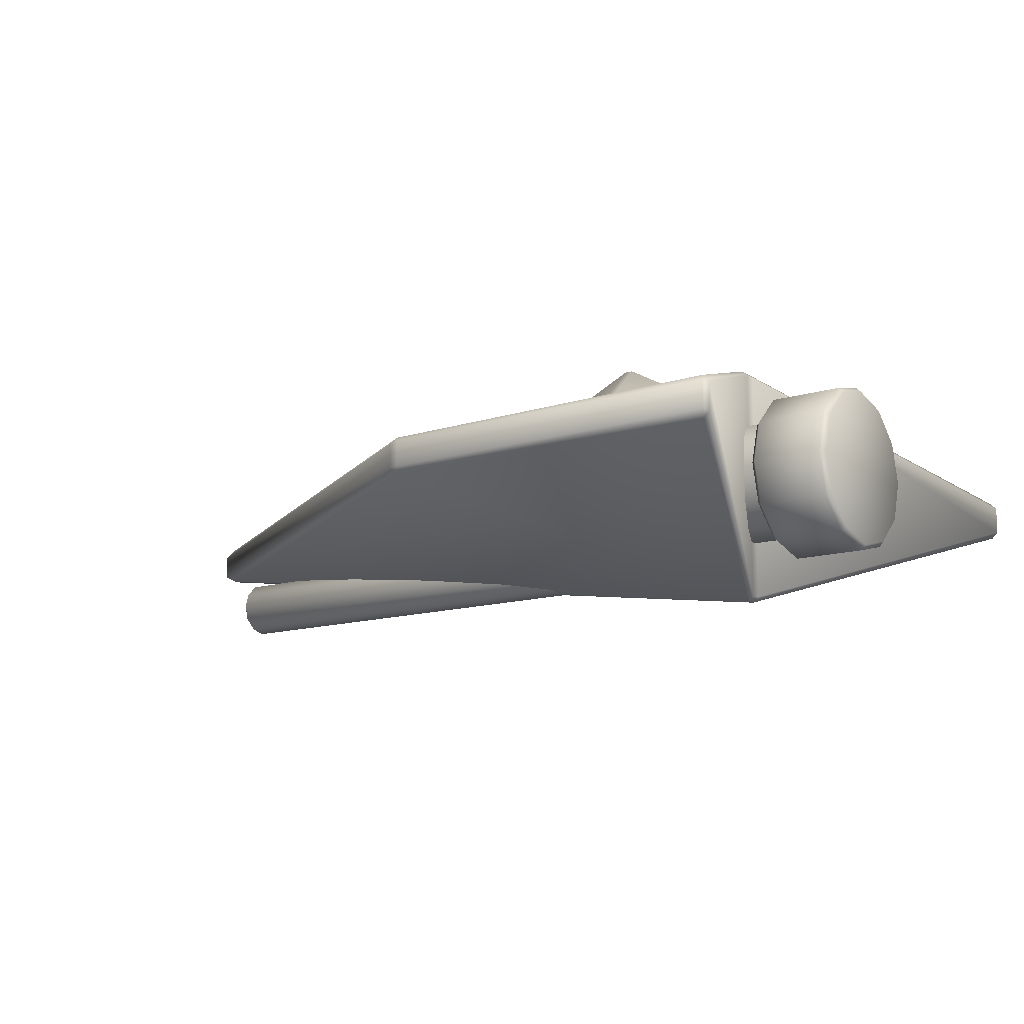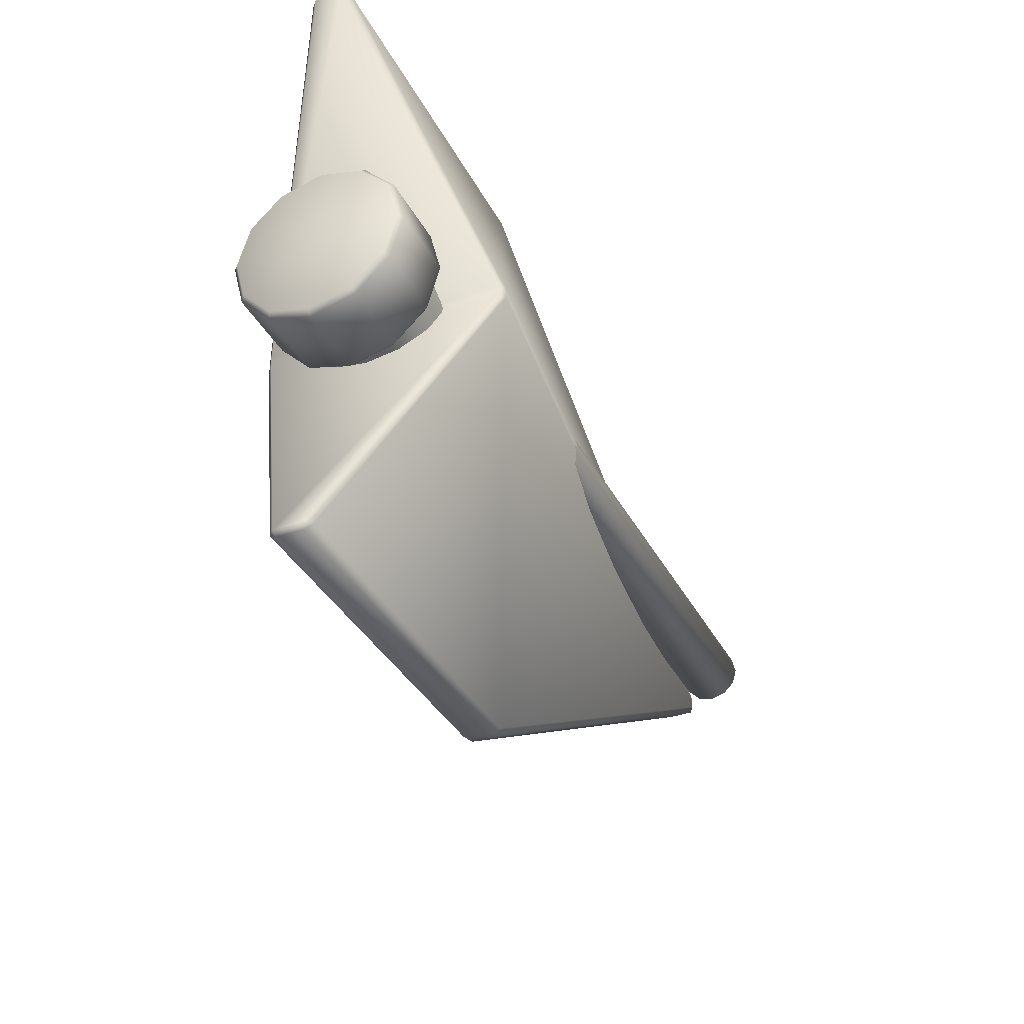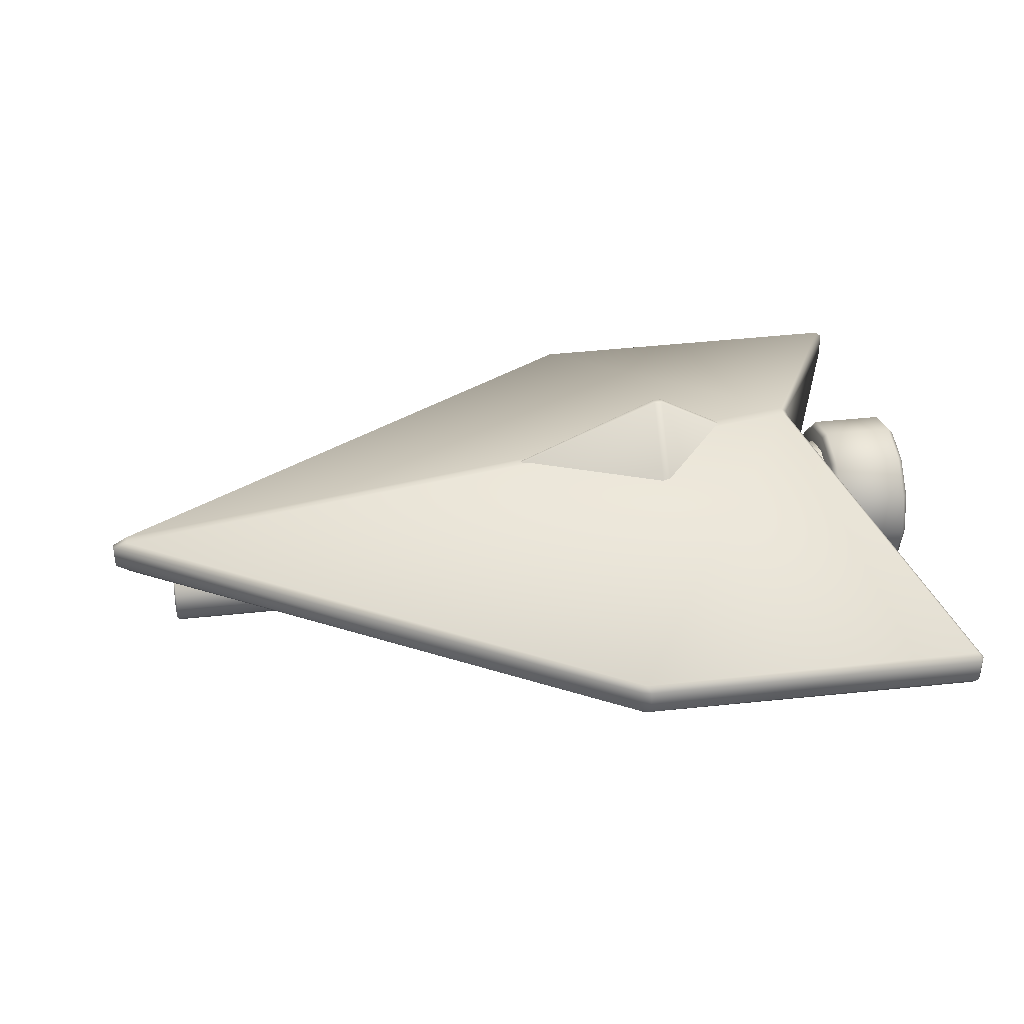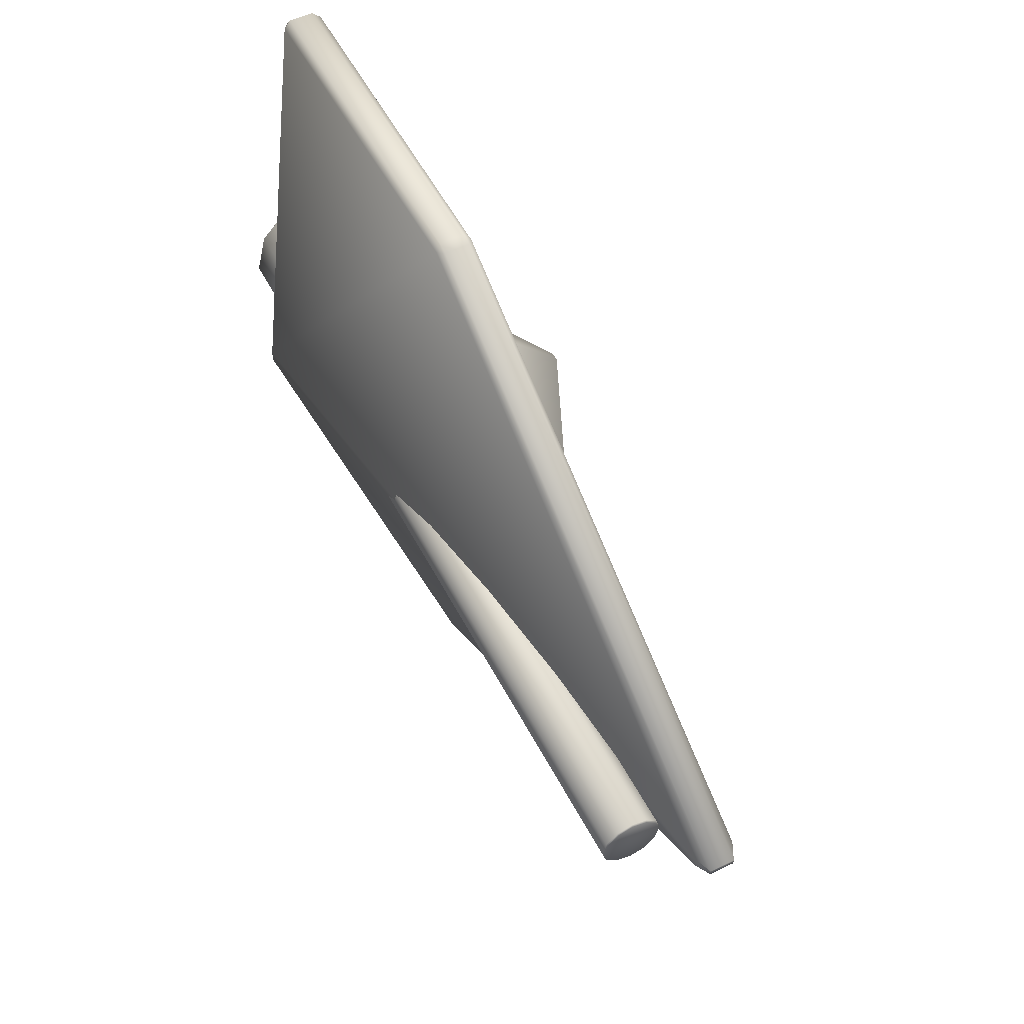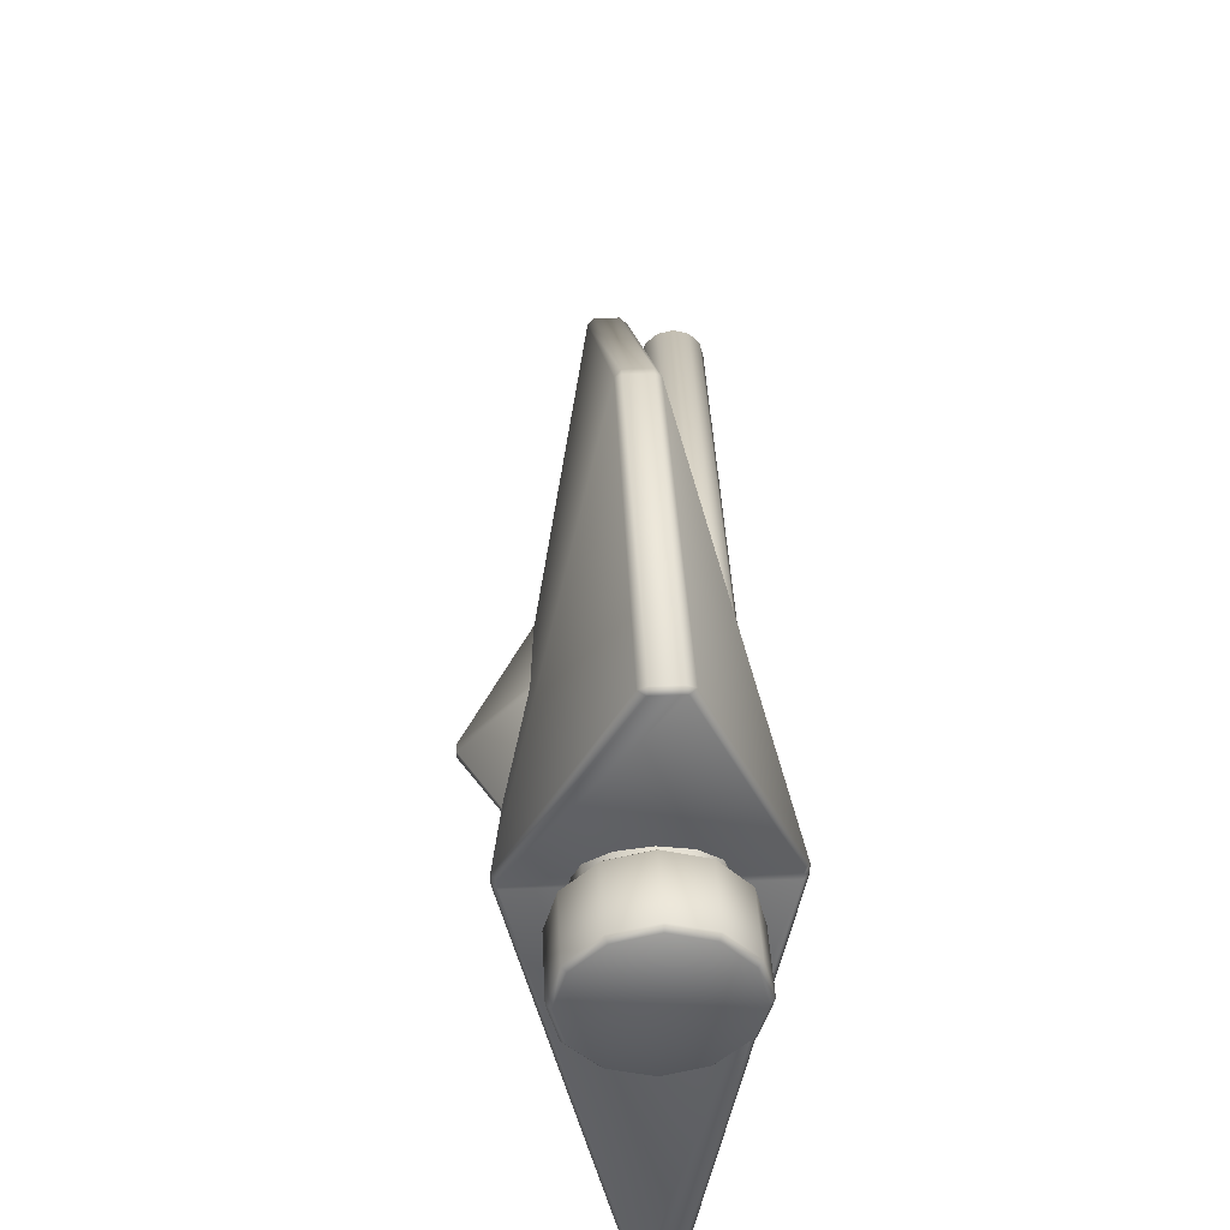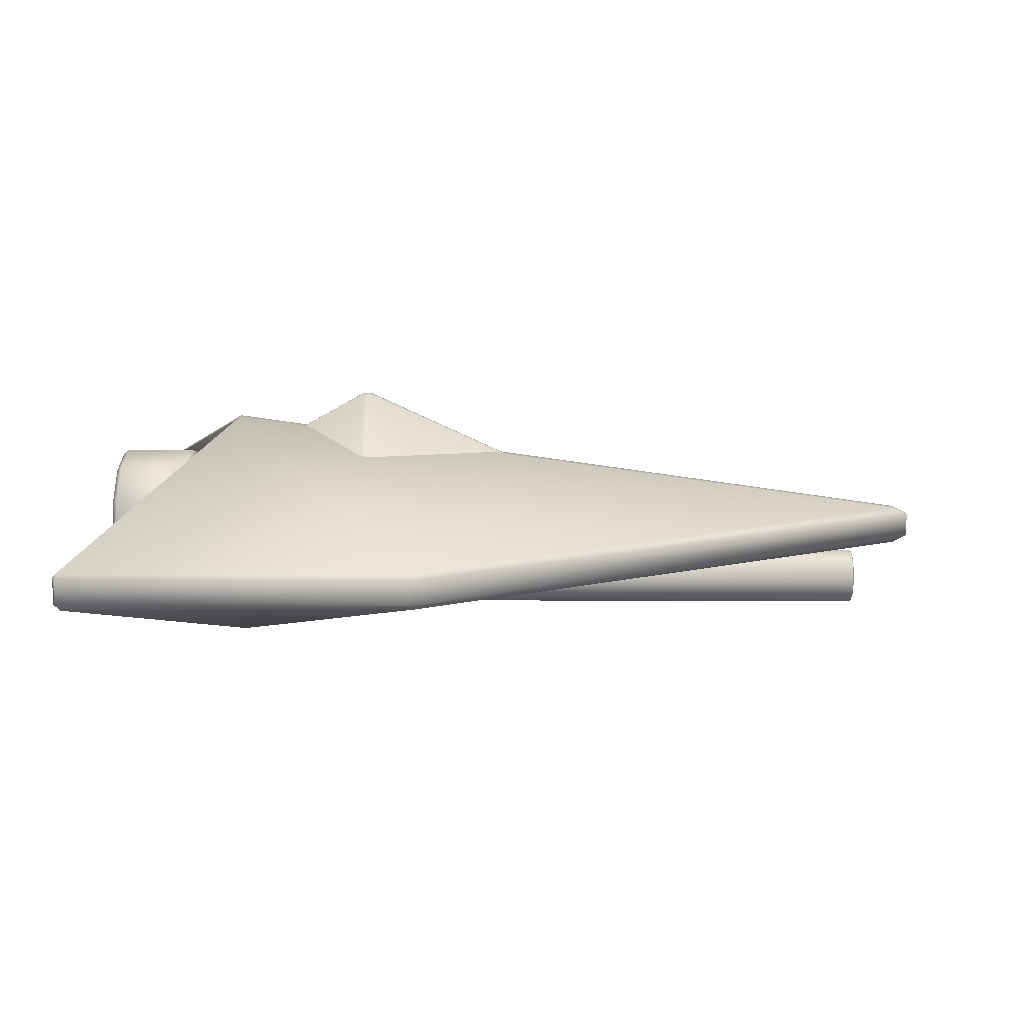
<metadata>
{"format":"obj","ext":"obj","renderer":"f3d","projection":"perspective","resolution":1024,"background":"white","views":[{"elev":-12.7,"azim":-143.5,"up":"+Y"},{"elev":-36.3,"azim":-65.1,"up":"+Z"},{"elev":37.1,"azim":171.9,"up":"+Y"},{"elev":53.9,"azim":62.8,"up":"+Z"},{"elev":40.7,"azim":-92.7,"up":"+Z"},{"elev":12.0,"azim":0.5,"up":"+Y"}]}
</metadata>
<code>
o Spaceship.obj
v -0.4909 -0.01914 -0.5
v -0.4964 -0.02151 -0.4917
v -0.4864 -0.03113 -0.4914
v 0.04918 -0.01914 -0.5
v 0.05579 -0.02824 -0.4909
v 0.06611 -0.01914 -0.4954
v -0.4909 0.01914 -0.5
v -0.4864 0.03113 -0.4914
v -0.4964 0.02151 -0.4917
v 0.04918 0.01914 -0.5
v 0.05579 0.02824 -0.4909
v 0.06611 0.01914 -0.4954
v -0.2754 -0.1916 -0.008466
v -0.2849 -0.1835 -0.008333
v -0.2849 -0.1835 0.008333
v -0.2754 -0.1916 0.008466
v 0.874 -0.03067 -0.008851
v 0.8984 -0.01914 -0.00462
v 0.8984 -0.01914 0.00462
v 0.874 -0.03067 0.008851
v 0.8984 0.01914 -0.00462
v 0.874 0.03067 -0.008851
v 0.874 0.03067 0.008851
v 0.8984 0.01914 0.00462
v -0.2754 0.1916 -0.008466
v -0.2849 0.1835 -0.008333
v -0.2849 0.1835 0.008333
v -0.2754 0.1916 0.008466
v -0.4909 -0.01914 0.5
v -0.4864 -0.03113 0.4914
v -0.4964 -0.02151 0.4917
v 0.04918 -0.01914 0.5
v 0.05579 -0.02824 0.4909
v 0.06611 -0.01914 0.4954
v -0.4909 0.01914 0.5
v -0.4964 0.02151 0.4917
v -0.4864 0.03113 0.4914
v 0.04918 0.01914 0.5
v 0.05579 0.02824 0.4909
v 0.06611 0.01914 0.4954
v -0.2849 -0.1835 0
v -0.2754 -0.1916 0
v 0.8984 -0.01914 0
v 0.874 -0.03067 0
v 0.874 0.03067 0
v 0.8984 0.01914 0
v -0.2849 0.1835 0
v -0.2754 0.1916 0
v 0.2202 0.111 0.002911
v 0.2202 0.111 -0.002911
v -0.04593 0.111 0.1281
v -0.05831 0.111 0.1281
v -0.2774 0.111 0.002911
v -0.2774 0.111 -0.002911
v -0.05831 0.111 -0.1281
v -0.04593 0.111 -0.1281
v -0.04562 0.2319 0.005101
v -0.05861 0.2319 0.005101
v -0.05861 0.2319 -0.005101
v -0.04562 0.2319 -0.005101
v -0.3809 -0.09734 -0.001699
v -0.2247 -0.09734 -0.001699
v -0.3809 -0.08515 0.0472
v -0.2247 -0.08515 0.0472
v -0.3809 -0.05014 0.08345
v -0.2247 -0.05014 0.08345
v -0.3809 -0.001699 0.09734
v -0.2247 -0.001699 0.09734
v -0.3809 0.0472 0.08515
v -0.2247 0.0472 0.08515
v -0.3809 0.08345 0.05014
v -0.2247 0.08345 0.05014
v -0.3809 0.09734 0.001699
v -0.2247 0.09734 0.001699
v -0.3809 0.08515 -0.0472
v -0.2247 0.08515 -0.0472
v -0.3809 0.05014 -0.08345
v -0.2247 0.05014 -0.08345
v -0.3809 0.001699 -0.09734
v -0.2247 0.001699 -0.09734
v -0.3809 -0.0472 -0.08515
v -0.2247 -0.0472 -0.08515
v -0.3809 -0.08345 -0.05014
v -0.2247 -0.08345 -0.05014
v -0.3547 0 0
v -0.4824 0 0
v -0.4744 -0.1318 -0.0023
v -0.4824 -0.1237 -0.002159
v -0.3628 -0.1318 -0.0023
v -0.3547 -0.1237 -0.002159
v -0.4744 -0.1153 0.06389
v -0.4824 -0.1082 0.05998
v -0.3628 -0.1153 0.06389
v -0.3547 -0.1082 0.05998
v -0.4744 -0.06787 0.113
v -0.4824 -0.06372 0.106
v -0.3628 -0.06787 0.113
v -0.3547 -0.06372 0.106
v -0.4744 -0.0023 0.1318
v -0.4824 -0.002159 0.1237
v -0.3628 -0.0023 0.1318
v -0.3547 -0.002159 0.1237
v -0.4744 0.06389 0.1153
v -0.4824 0.05998 0.1082
v -0.3628 0.06389 0.1153
v -0.3547 0.05998 0.1082
v -0.4744 0.113 0.06787
v -0.4824 0.106 0.06372
v -0.3628 0.113 0.06787
v -0.3547 0.106 0.06372
v -0.4744 0.1318 0.0023
v -0.4824 0.1237 0.002159
v -0.3628 0.1318 0.0023
v -0.3547 0.1237 0.002159
v -0.4744 0.1153 -0.06389
v -0.4824 0.1082 -0.05998
v -0.3628 0.1153 -0.06389
v -0.3547 0.1082 -0.05998
v -0.4744 0.06787 -0.113
v -0.4824 0.06372 -0.106
v -0.3628 0.06787 -0.113
v -0.3547 0.06372 -0.106
v -0.4744 0.0023 -0.1318
v -0.4824 0.002159 -0.1237
v -0.3628 0.0023 -0.1318
v -0.3547 0.002159 -0.1237
v -0.4744 -0.06389 -0.1153
v -0.4824 -0.05998 -0.1082
v -0.3628 -0.06389 -0.1153
v -0.3547 -0.05998 -0.1082
v -0.4744 -0.113 -0.06787
v -0.4824 -0.106 -0.06372
v -0.3628 -0.113 -0.06787
v -0.3547 -0.106 -0.06372
v 0.05567 -0.142 -0.002478
v 0.05567 -0.1361 0.02127
v 0.05567 -0.1191 0.03888
v 0.05567 -0.09553 0.04562
v 0.05567 -0.07178 0.0397
v 0.05567 -0.05417 0.0227
v 0.05567 -0.04743 -0.000828
v 0.05567 -0.05335 -0.02458
v 0.05567 -0.07035 -0.04219
v 0.05567 -0.09388 -0.04893
v 0.05567 -0.1176 -0.04301
v 0.05567 -0.1352 -0.02601
v 0.8028 -0.0947 -0.001653
v 0.8004 -0.142 -0.002478
v 0.8028 -0.1397 -0.002438
v 0.8004 -0.1361 0.02127
v 0.8028 -0.134 0.02015
v 0.8004 -0.1191 0.03888
v 0.8028 -0.1179 0.03689
v 0.8004 -0.09553 0.04562
v 0.8028 -0.09549 0.04331
v 0.8004 -0.07178 0.0397
v 0.8028 -0.0729 0.03768
v 0.8004 -0.05417 0.0227
v 0.8028 -0.05616 0.02151
v 0.8004 -0.04743 -0.000828
v 0.8028 -0.04974 -0.000868
v 0.8004 -0.05335 -0.02458
v 0.8028 -0.05537 -0.02345
v 0.8004 -0.07035 -0.04219
v 0.8028 -0.07154 -0.0402
v 0.8004 -0.09388 -0.04893
v 0.8028 -0.09392 -0.04661
v 0.8004 -0.1176 -0.04301
v 0.8028 -0.1165 -0.04098
v 0.8004 -0.1352 -0.02601
v 0.8028 -0.1332 -0.02481
g Cube
f 10 4 1 7
f 17 13 5
f 21 18 6 12
f 25 11 8
f 14 26 9 2
f 32 38 35 29
f 33 16 20
f 40 34 19 24
f 37 39 28
f 31 36 27 15
f 3 2 1
f 6 5 4
f 9 8 7
f 10 11 12
f 16 15 41 42
f 17 18 43 44
f 21 22 45 46
f 25 26 47 48
f 31 30 29
f 32 33 34
f 37 36 35
f 40 39 38
f 12 6 4 10
f 5 3 1 4
f 2 9 7 1
f 8 11 10 7
f 20 16 42 44
f 14 2 3 13
f 6 18 17 5
f 24 19 43 46
f 11 22 21 12
f 28 23 45 48
f 9 26 25 8
f 15 27 47 41
f 34 40 38 32
f 39 37 35 38
f 36 31 29 35
f 30 33 32 29
f 31 15 16 30
f 19 34 33 20
f 23 39 40 24
f 27 36 37 28
f 39 23 28
f 25 22 11
f 13 3 5
f 33 30 16
f 41 14 13 42
f 43 19 20 44
f 45 23 24 46
f 47 27 28 48
f 42 13 17 44
f 43 18 21 46
f 45 22 25 48
f 47 26 14 41
f 51 49 57
f 53 52 58
f 55 54 59
f 50 56 60
f 60 59 58 57
f 50 60 57 49
f 58 52 51 57
f 59 54 53 58
f 60 56 55 59
f 63 61 62 64
f 65 63 64 66
f 67 65 66 68
f 69 67 68 70
f 71 69 70 72
f 73 71 72 74
f 75 73 74 76
f 77 75 76 78
f 79 77 78 80
f 81 79 80 82
f 83 81 82 84
f 61 83 84 62
f 91 87 89 93
f 94 90 85
f 88 92 86
f 95 91 93 97
f 98 94 85
f 92 96 86
f 99 95 97 101
f 102 98 85
f 96 100 86
f 103 99 101 105
f 106 102 85
f 100 104 86
f 107 103 105 109
f 110 106 85
f 104 108 86
f 111 107 109 113
f 114 110 85
f 108 112 86
f 115 111 113 117
f 118 114 85
f 112 116 86
f 119 115 117 121
f 122 118 85
f 116 120 86
f 123 119 121 125
f 126 122 85
f 120 124 86
f 127 123 125 129
f 130 126 85
f 124 128 86
f 131 127 129 133
f 134 130 85
f 128 132 86
f 87 131 133 89
f 90 134 85
f 132 88 86
f 92 88 87 91
f 90 94 93 89
f 96 92 91 95
f 94 98 97 93
f 100 96 95 99
f 98 102 101 97
f 104 100 99 103
f 102 106 105 101
f 108 104 103 107
f 106 110 109 105
f 112 108 107 111
f 110 114 113 109
f 116 112 111 115
f 114 118 117 113
f 120 116 115 119
f 118 122 121 117
f 124 120 119 123
f 122 126 125 121
f 128 124 123 127
f 126 130 129 125
f 132 128 127 131
f 130 134 133 129
f 88 132 131 87
f 134 90 89 133
f 136 135 148 150
f 151 149 147
f 137 136 150 152
f 153 151 147
f 138 137 152 154
f 155 153 147
f 139 138 154 156
f 157 155 147
f 140 139 156 158
f 159 157 147
f 141 140 158 160
f 161 159 147
f 142 141 160 162
f 163 161 147
f 143 142 162 164
f 165 163 147
f 144 143 164 166
f 167 165 147
f 145 144 166 168
f 169 167 147
f 146 145 168 170
f 171 169 147
f 135 146 170 148
f 149 171 147
f 149 151 150 148
f 151 153 152 150
f 153 155 154 152
f 155 157 156 154
f 157 159 158 156
f 159 161 160 158
f 161 163 162 160
f 163 165 164 162
f 165 167 166 164
f 167 169 168 166
f 169 171 170 168
f 171 149 148 170

</code>
